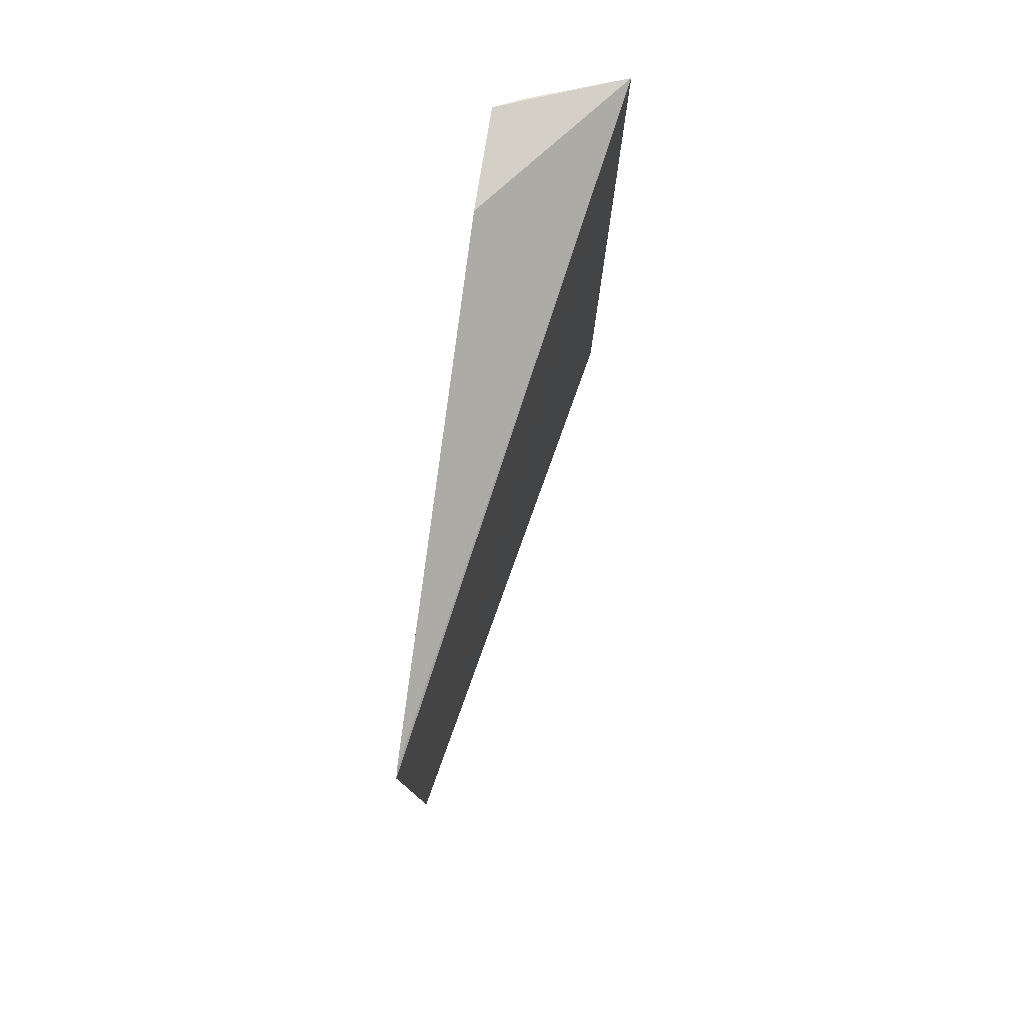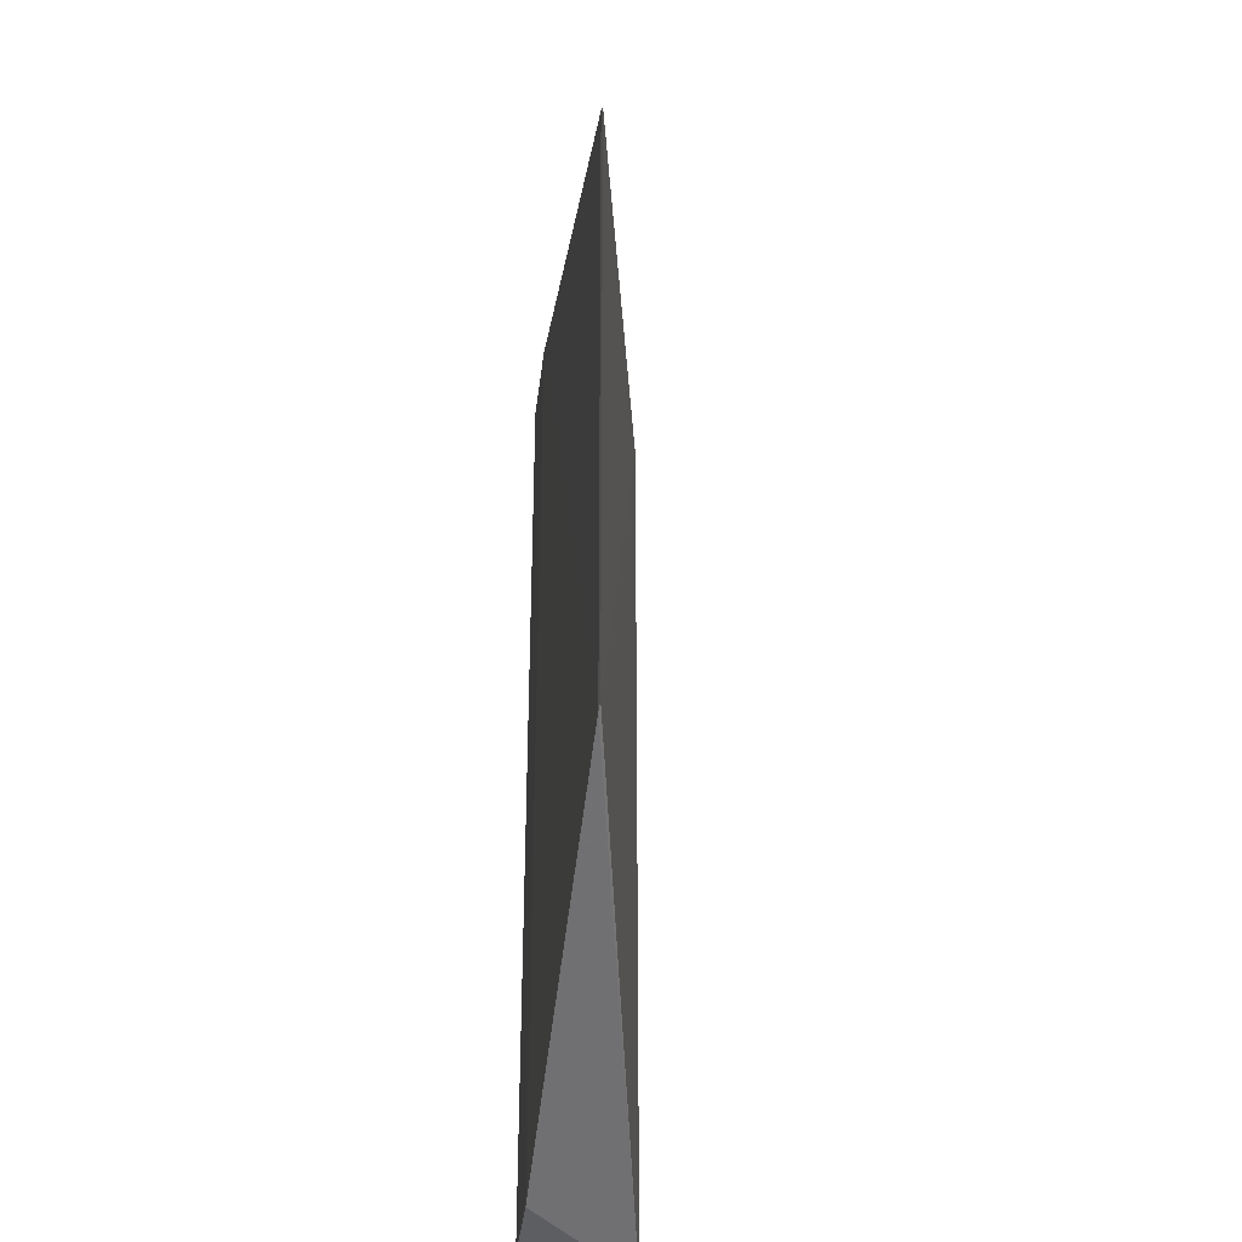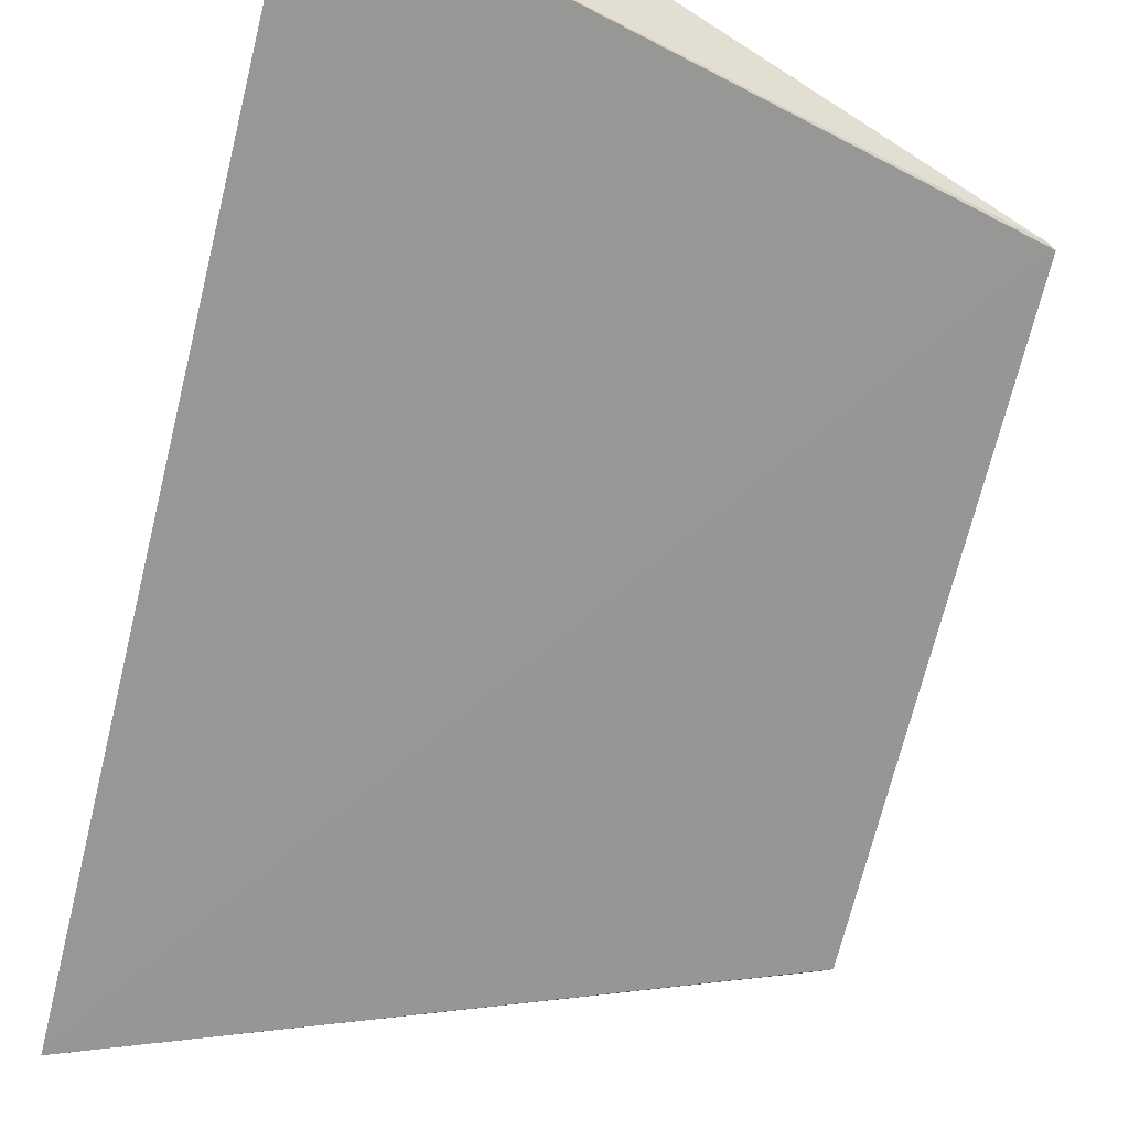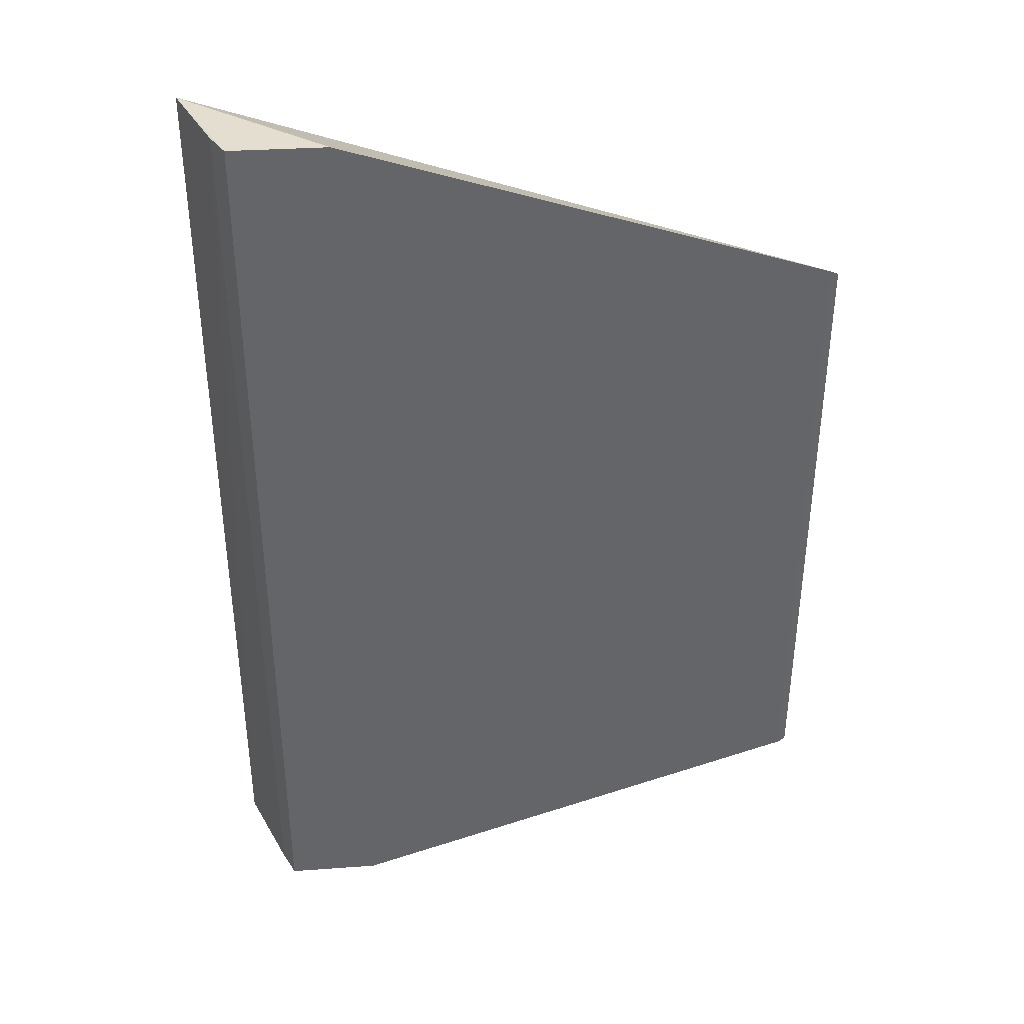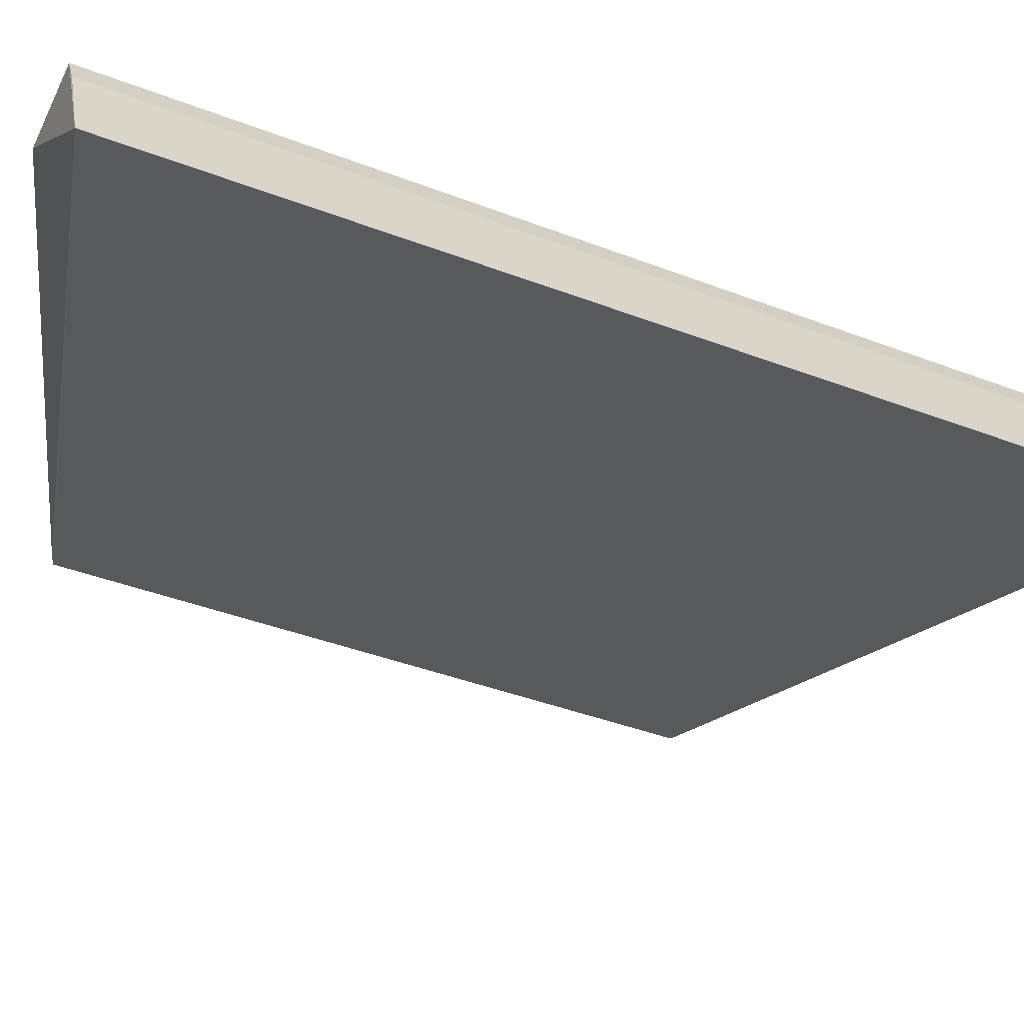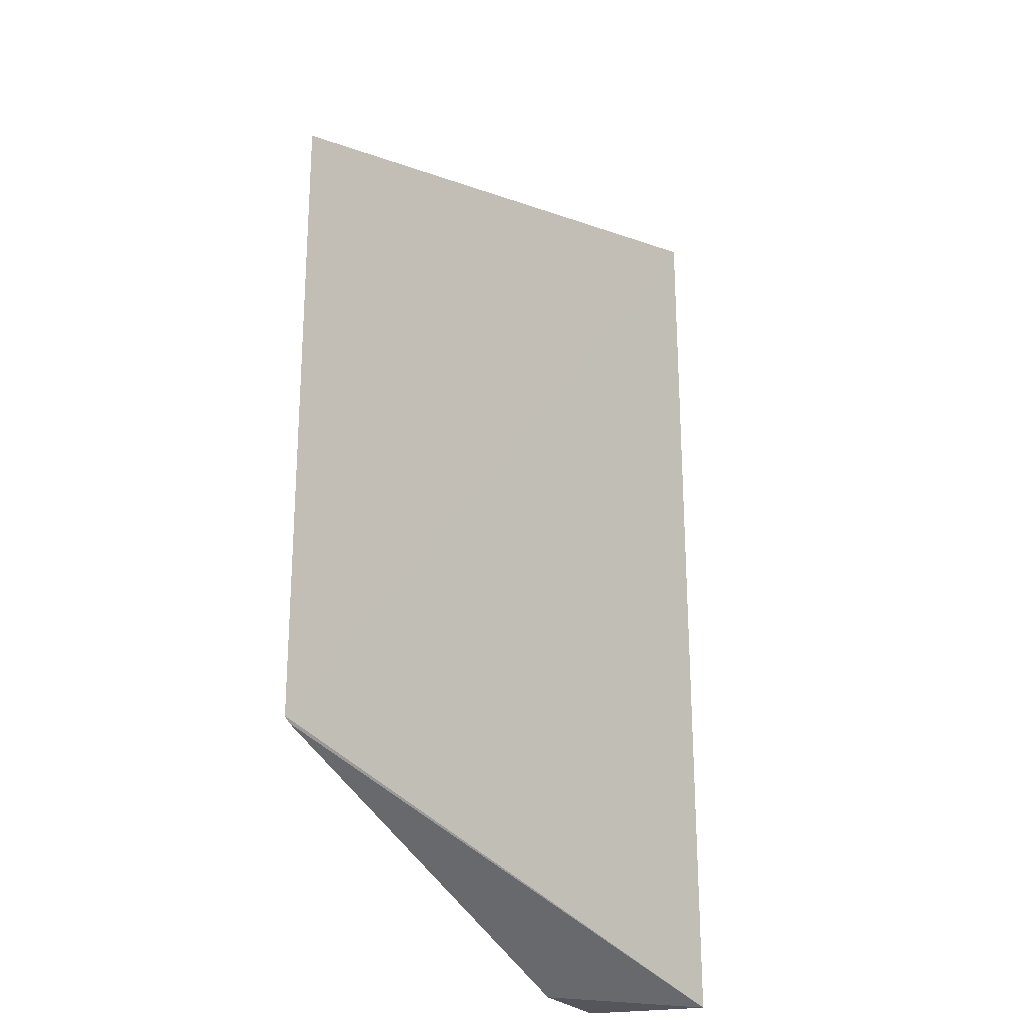
<metadata>
{"format":"obj","ext":"obj","renderer":"f3d","projection":"perspective","resolution":1024,"background":"white","views":[{"elev":79.9,"azim":97.0,"up":"+Y"},{"elev":-37.7,"azim":80.7,"up":"+Y"},{"elev":-70.8,"azim":-13.9,"up":"+Z"},{"elev":38.7,"azim":-7.4,"up":"+Y"},{"elev":-41.2,"azim":-114.8,"up":"+Z"},{"elev":-25.0,"azim":118.5,"up":"+Y"}]}
</metadata>
<code>
v -0.1299 -0.1307 0.4938
v 0.007623 -0.08351 0.4979
v -0.1296 0.1435 0.4947
v -0.1566 0.1437 0.4936
v -0.1688 0.1425 0.4603
v 0.005491 -0.08474 0.498
v -0.1689 -0.13 0.4602
v 0.007639 0.09654 0.4982
v -0.1566 -0.1309 0.4926
v -0.1601 0.1432 0.4855
v 0.005506 0.09754 0.4984
v -0.1598 -0.1303 0.4854
f 1 3 4
f 5 4 3
f 6 3 1
f 7 5 2
f 7 6 1
f 7 2 6
f 8 2 5
f 8 6 2
f 9 7 1
f 9 1 4
f 10 4 5
f 10 5 7
f 11 8 5
f 11 5 3
f 11 3 6
f 11 6 8
f 12 9 4
f 12 4 10
f 12 10 7
f 12 7 9

</code>
